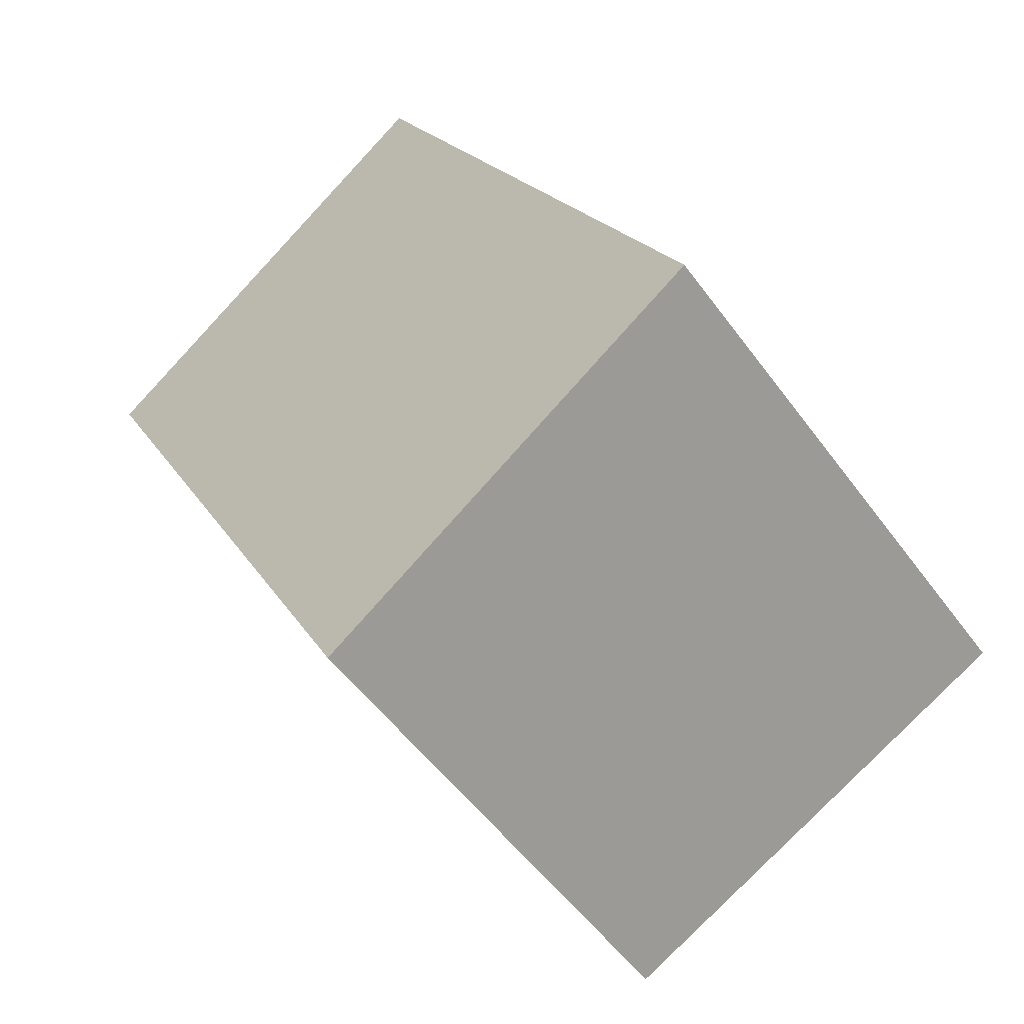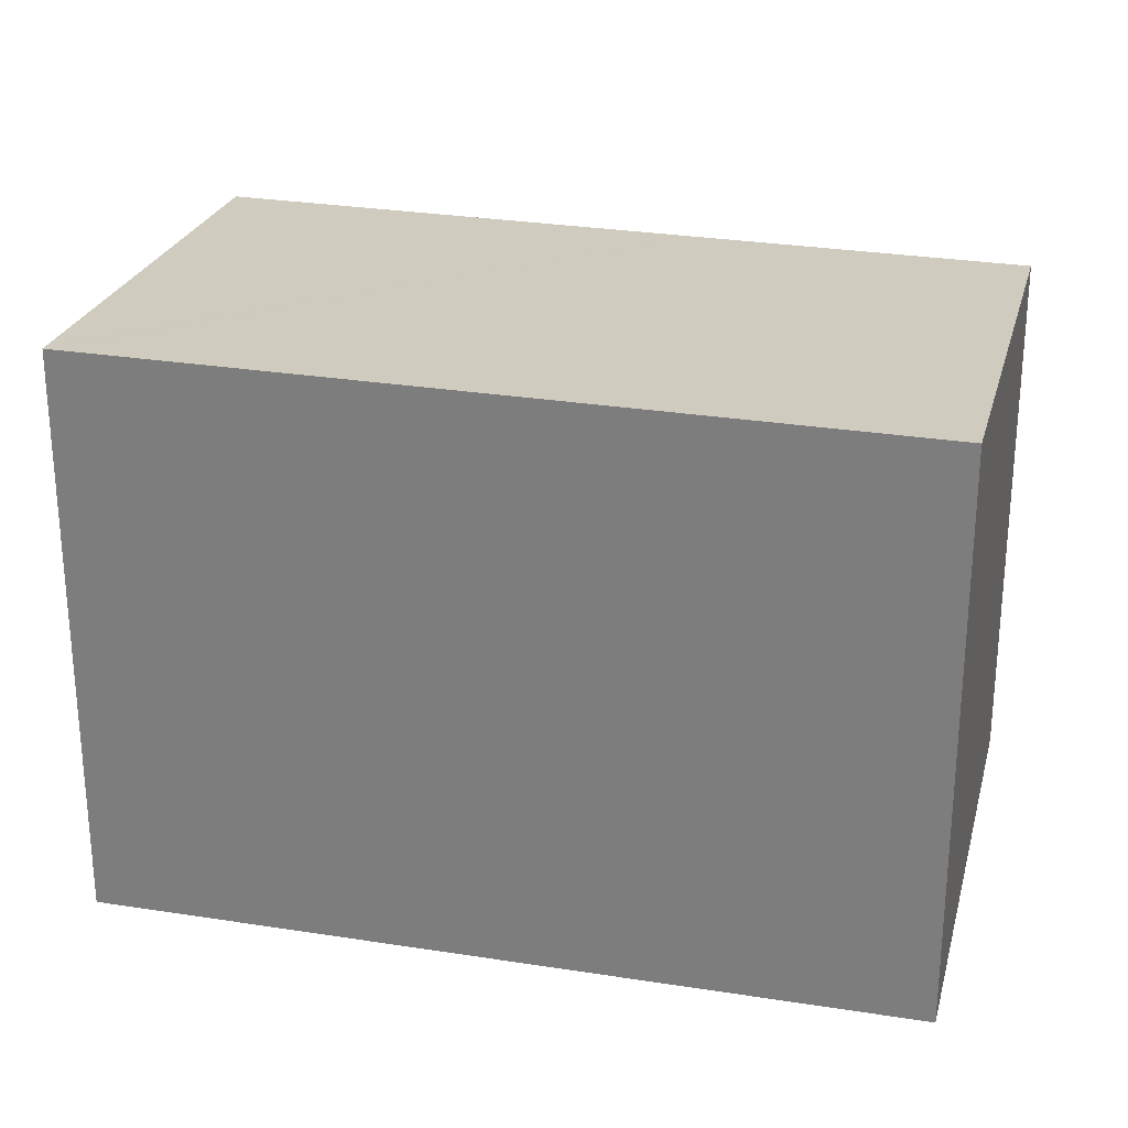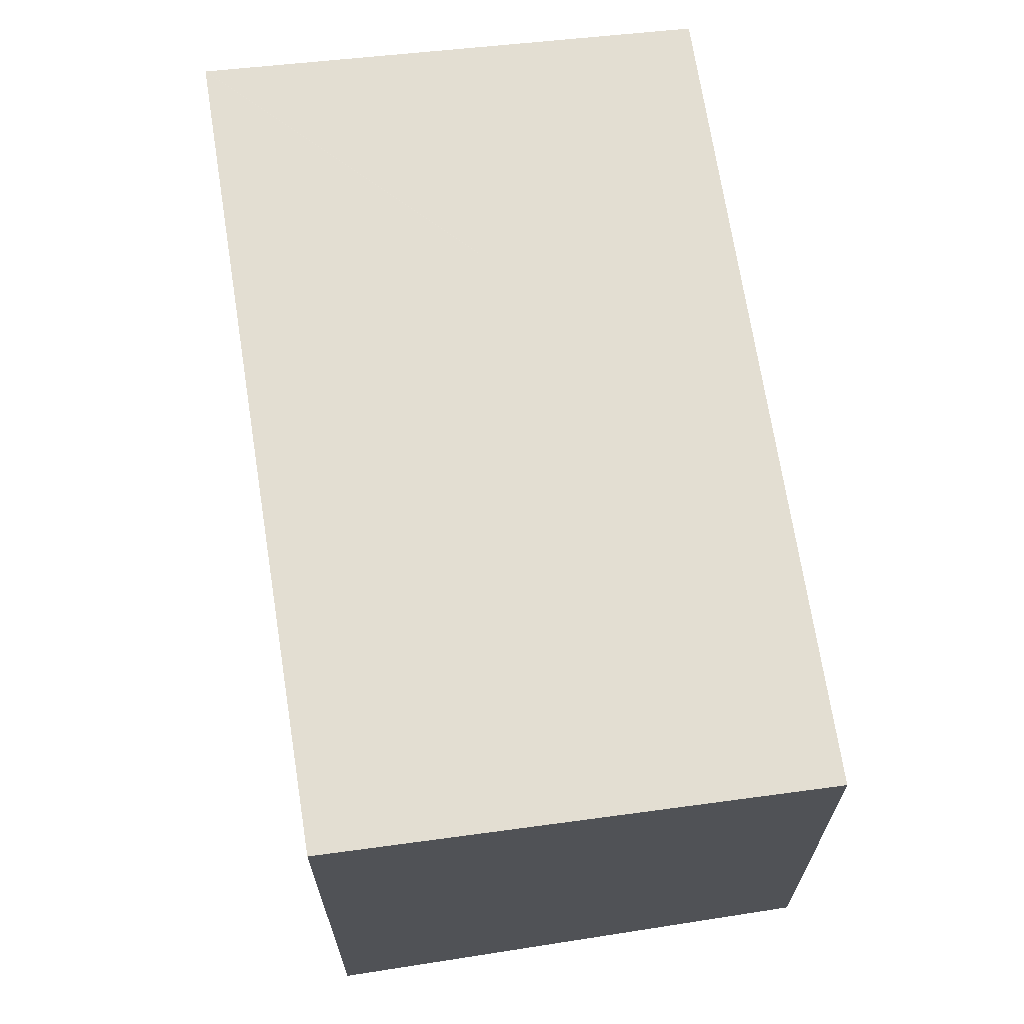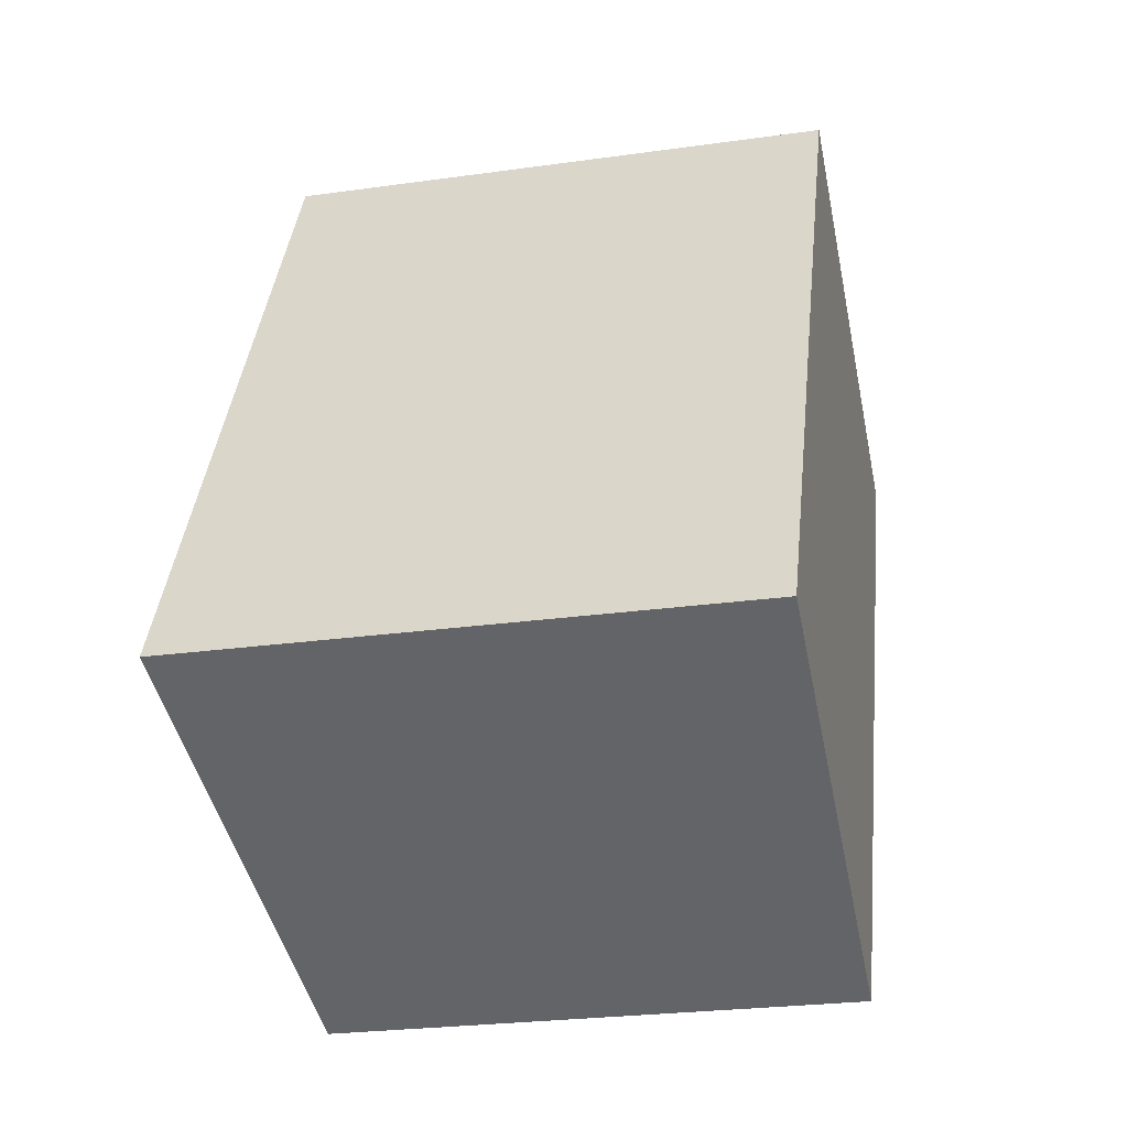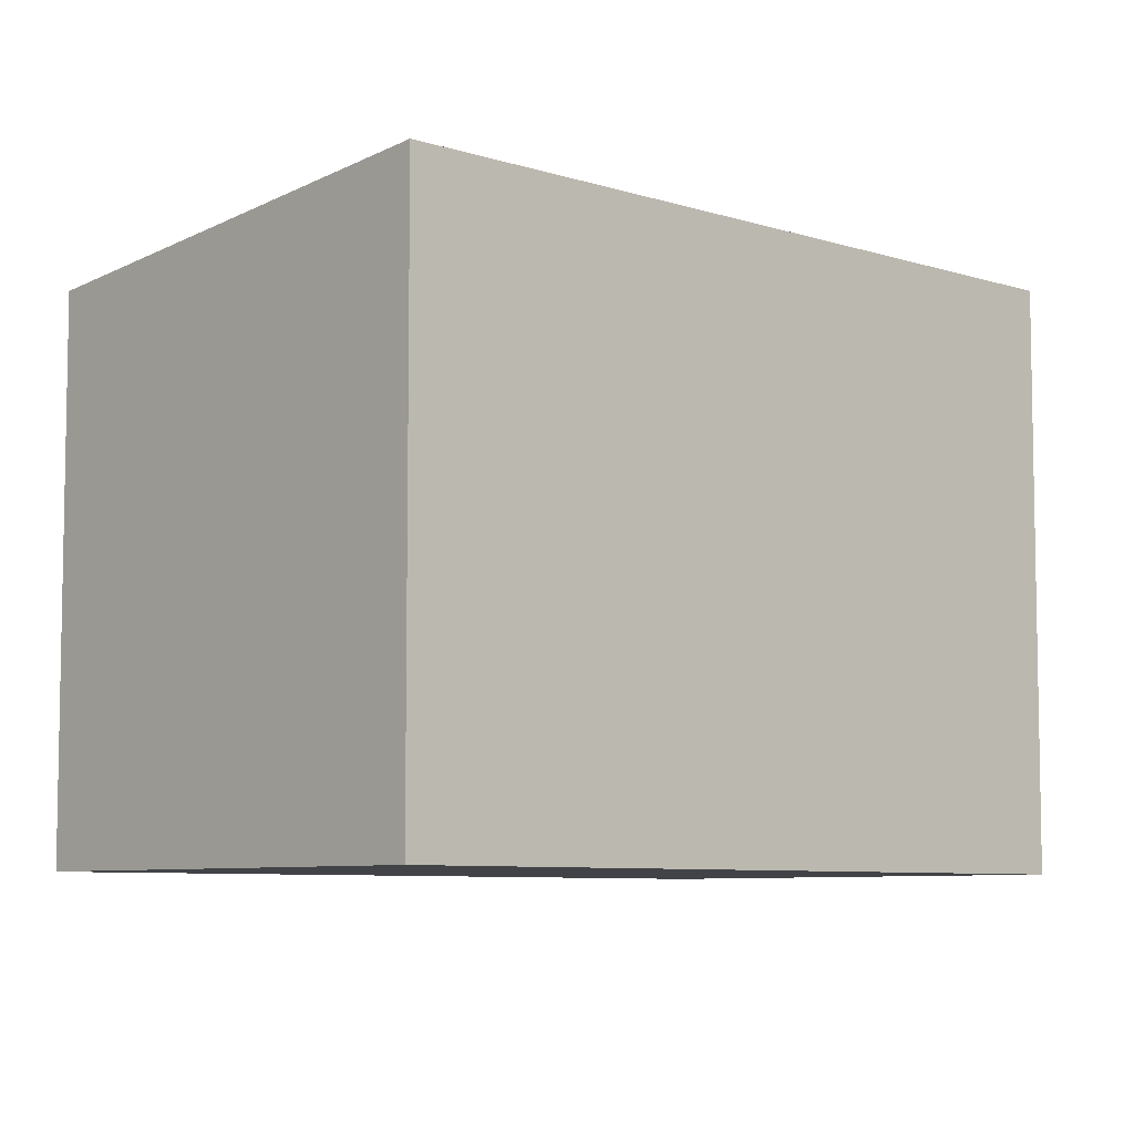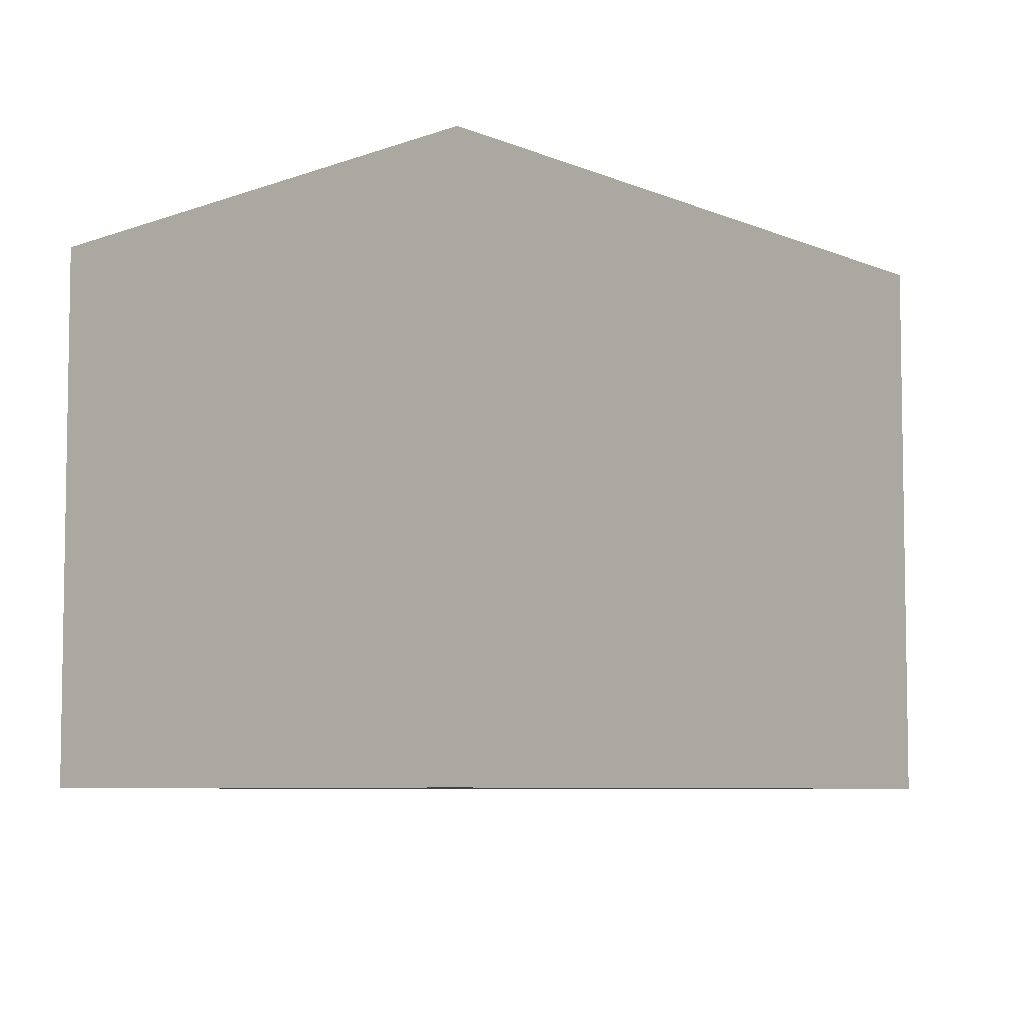
<metadata>
{"format":"obj","ext":"obj","renderer":"f3d","projection":"perspective","resolution":1024,"background":"white","views":[{"elev":-53.4,"azim":-144.6,"up":"+Z"},{"elev":28.4,"azim":-49.4,"up":"+Y"},{"elev":69.2,"azim":18.3,"up":"+Y"},{"elev":-25.3,"azim":-77.2,"up":"+Z"},{"elev":-7.1,"azim":-105.9,"up":"+Y"},{"elev":-6.4,"azim":-115.5,"up":"+Y"}]}
</metadata>
<code>
v  16.34 13.38 4.905
v  9.186 14.46 17.88
v  20.12 13.38 12.26
v  0 14.46 8.852e-16
v  0.016 14.46 -0.008
v  10.93 13.38 -5.617
v  14.52 13.38 1.369
v  10.86 13.38 -5.579
v  20.12 -7.507e-16 12.26
v  16.34 -3.003e-16 4.905
v  10.93 3.439e-16 -5.617
v  14.52 -8.383e-17 1.369
v  0.016 4.899e-19 -0.008
v  0 0 0
v  10.86 3.416e-16 -5.579
v  9.186 -1.095e-15 17.88
g defaultobject
f 1 2 3
f 2 1 4
f 4 1 5
f 6 1 7
f 1 6 8
f 1 8 5
f 9 1 3
f 1 9 7
f 7 9 6
f 6 9 10
f 6 10 11
f 11 10 12
f 11 8 6
f 8 11 5
f 5 11 4
f 4 11 13
f 4 13 14
f 13 11 15
f 14 2 4
f 2 14 16
f 16 3 2
f 3 16 9
f 12 15 11
f 15 12 13
f 13 12 10
f 13 10 9
f 13 9 14
f 14 9 16

</code>
